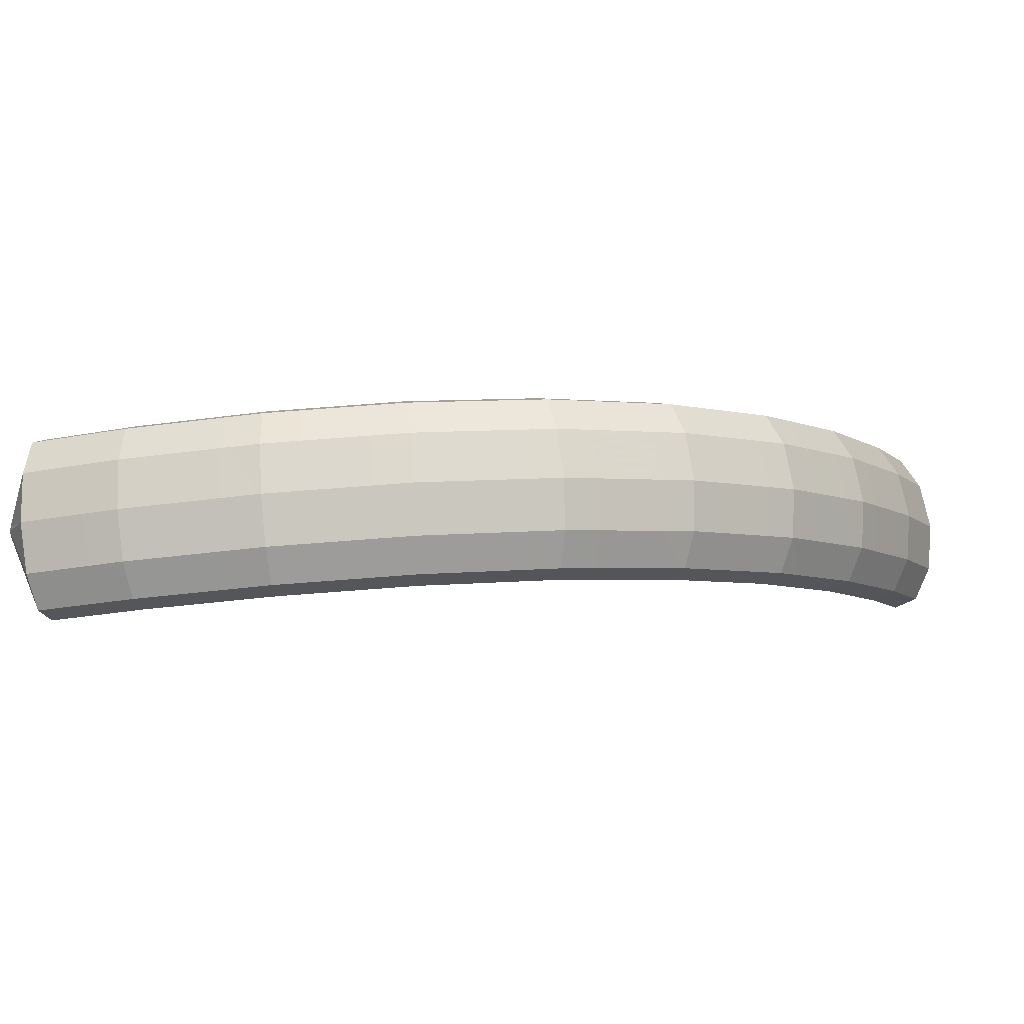
<metadata>
{"format":"obj","ext":"obj","renderer":"f3d","projection":"perspective","resolution":1024,"background":"white","views":[{"elev":13.7,"azim":-163.1,"up":"+Z"}]}
</metadata>
<code>
g tube1
v 161.9 163.7 123
v 161.8 163.7 122.7
v 161.8 163.5 122.5
v 161.8 163.3 122.3
v 161.8 163 122.3
v 161.8 162.8 122.5
v 161.9 162.7 122.8
v 161.9 162.7 123
v 161.9 162.9 123.2
v 161.9 163.2 123.3
v 161.9 163.5 123.2
v 161.9 163.7 123
v 160.1 165.5 124
v 159.6 166.1 121.4
v 159.2 165.7 119.4
v 159.1 164.6 118.5
v 159.3 163 119.1
v 159.7 161.4 121
v 160.2 160.4 123.6
v 160.7 160.2 126
v 161 161 127.5
v 160.9 162.5 127.7
v 160.6 164.1 126.4
v 160.1 165.5 124
v 158.3 165.4 124.4
v 157.8 166 121.8
v 157.4 165.7 119.7
v 157.3 164.5 118.8
v 157.5 162.9 119.4
v 157.9 161.3 121.3
v 158.4 160.3 123.9
v 158.9 160.2 126.3
v 159.1 161 127.9
v 159.1 162.4 128
v 158.8 164.1 126.7
v 158.3 165.4 124.4
v 156.5 165.3 124.7
v 156 165.9 122.1
v 155.6 165.6 120
v 155.5 164.5 119.2
v 155.7 162.8 119.8
v 156.1 161.3 121.7
v 156.6 160.3 124.3
v 157.1 160.1 126.7
v 157.3 160.9 128.2
v 157.3 162.3 128.4
v 157 164 127.1
v 156.5 165.3 124.7
v 154.6 165.3 125.1
v 154.1 165.9 122.5
v 153.7 165.5 120.4
v 153.7 164.4 119.5
v 154 162.8 120.1
v 154.4 161.2 122
v 155 160.2 124.6
v 155.4 160.1 127
v 155.6 160.8 128.6
v 155.4 162.3 128.7
v 155.1 163.9 127.4
v 154.6 165.3 125.1
v 152.6 165 125.4
v 152.1 165.6 122.8
v 151.9 165.2 120.7
v 151.9 164.1 119.8
v 152.3 162.5 120.3
v 152.8 161 122.2
v 153.3 159.9 124.8
v 153.7 159.8 127.3
v 153.8 160.5 128.8
v 153.6 162 129
v 153.1 163.6 127.7
v 152.6 165 125.4
v 150.8 164.7 125.6
v 150.3 165.3 123
v 150.1 165 120.9
v 150.1 163.8 120
v 150.5 162.2 120.6
v 151 160.7 122.5
v 151.5 159.7 125.1
v 151.9 159.5 127.5
v 152 160.3 129.1
v 151.8 161.7 129.2
v 151.3 163.3 128
v 150.8 164.7 125.6
v 149 164.4 125.9
v 148.5 165 123.3
v 148.3 164.7 121.2
v 148.3 163.5 120.3
v 148.7 161.9 120.9
v 149.2 160.4 122.7
v 149.7 159.4 125.3
v 150.1 159.2 127.8
v 150.2 160 129.3
v 150 161.4 129.5
v 149.5 163 128.2
v 149 164.4 125.9
v 147 164.1 126.2
v 146.5 164.7 123.5
v 146.4 164.4 121.4
v 146.6 163.3 120.5
v 147 161.7 121.1
v 147.6 160.1 123
v 148.1 159.1 125.5
v 148.4 159 128
v 148.4 159.7 129.6
v 148.1 161.1 129.8
v 147.6 162.7 128.5
v 147 164.1 126.2
v 145 163.4 126.3
v 144.6 164 123.7
v 144.6 163.8 121.6
v 144.9 162.7 120.6
v 145.4 161.1 121.2
v 146 159.6 123.1
v 146.6 158.6 125.6
v 146.8 158.4 128.1
v 146.7 159.1 129.7
v 146.3 160.5 129.9
v 145.6 162.1 128.6
v 145 163.4 126.3
v 143.3 162.8 126.4
v 142.9 163.5 123.8
v 142.8 163.2 121.7
v 143.1 162.1 120.8
v 143.7 160.6 121.3
v 144.3 159 123.2
v 144.8 158 125.8
v 145.1 157.8 128.2
v 145 158.6 129.8
v 144.5 159.9 130
v 143.9 161.5 128.8
v 143.3 162.8 126.4
v 141.5 162.3 126.6
v 141.1 162.9 123.9
v 141.1 162.6 121.8
v 141.4 161.5 120.9
v 141.9 160 121.5
v 142.6 158.5 123.3
v 143.1 157.5 125.9
v 143.3 157.3 128.4
v 143.2 158 130
v 142.8 159.3 130.1
v 142.1 160.9 128.9
v 141.5 162.3 126.6
v 139.5 161.6 126.7
v 139.2 162.2 124.1
v 139.2 162 122
v 139.7 161 121
v 140.3 159.5 121.6
v 141.1 158 123.4
v 141.6 157 126
v 141.8 156.8 128.5
v 141.5 157.4 130.1
v 140.9 158.7 130.3
v 140.2 160.3 129
v 139.5 161.6 126.7
v 137.7 160.6 126.7
v 137.4 161.2 124
v 137.5 161 121.9
v 138.1 160.1 121
v 138.9 158.6 121.5
v 139.7 157.2 123.4
v 140.2 156.2 126
v 140.3 155.9 128.5
v 139.9 156.5 130
v 139.2 157.8 130.2
v 138.4 159.3 129
v 137.7 160.6 126.7
v 136.1 159.6 126.6
v 135.8 160.3 124
v 135.9 160.1 121.9
v 136.5 159.2 121
v 137.3 157.7 121.5
v 138.1 156.3 123.4
v 138.6 155.3 125.9
v 138.7 155 128.4
v 138.3 155.6 130
v 137.6 156.8 130.2
v 136.8 158.4 129
v 136.1 159.6 126.6
v 134.5 158.7 126.6
v 134.2 159.4 124
v 134.3 159.2 121.9
v 134.9 158.2 120.9
v 135.7 156.8 121.5
v 136.5 155.4 123.3
v 137 154.3 125.9
v 137.1 154.1 128.4
v 136.8 154.7 130
v 136 155.9 130.2
v 135.2 157.4 128.9
v 134.5 158.7 126.6
v 132.7 157.6 126.6
v 132.4 158.3 123.9
v 132.6 158.2 121.8
v 133.4 157.4 120.9
v 134.3 156 121.5
v 135.2 154.6 123.3
v 135.7 153.6 125.9
v 135.7 153.3 128.4
v 135.2 153.8 129.9
v 134.3 155 130.1
v 133.4 156.4 128.9
v 132.7 157.6 126.6
v 131.1 156.2 126.3
v 130.8 156.9 123.7
v 131.2 156.9 121.6
v 132 156.1 120.7
v 133.1 154.9 121.3
v 134.1 153.6 123.1
v 134.6 152.5 125.7
v 134.5 152.2 128.2
v 133.9 152.6 129.7
v 132.9 153.6 129.9
v 131.9 155 128.6
v 131.1 156.2 126.3
v 129.7 155 126.1
v 129.5 155.7 123.5
v 129.9 155.7 121.4
v 130.7 154.9 120.5
v 131.8 153.7 121
v 132.7 152.3 122.9
v 133.2 151.3 125.5
v 133.2 150.9 127.9
v 132.6 151.3 129.5
v 131.6 152.4 129.7
v 130.5 153.7 128.4
v 129.7 155 126.1
v 128.4 153.7 125.9
v 128.2 154.4 123.3
v 128.5 154.4 121.2
v 129.4 153.7 120.3
v 130.4 152.4 120.8
v 131.4 151.1 122.7
v 131.9 150.1 125.3
v 131.8 149.7 127.7
v 131.2 150.1 129.3
v 130.2 151.2 129.5
v 129.2 152.5 128.2
v 128.4 153.7 125.9
v 126.9 152.3 125.6
v 126.7 153 123
v 127.1 153.1 120.9
v 128.1 152.5 120
v 129.2 151.3 120.6
v 130.2 150 122.5
v 130.8 149 125.1
v 130.6 148.6 127.5
v 129.9 148.9 129.1
v 128.8 149.8 129.2
v 127.7 151.1 128
v 126.9 152.3 125.6
v 125.7 150.6 125.2
v 125.5 151.4 122.6
v 126 151.5 120.5
v 127.1 151 119.7
v 128.3 150 120.3
v 129.4 148.8 122.2
v 129.9 147.8 124.8
v 129.7 147.3 127.2
v 128.9 147.4 128.7
v 127.7 148.2 128.8
v 126.5 149.4 127.5
v 125.7 150.6 125.2
v 124.6 149.1 124.8
v 124.5 149.9 122.2
v 125 150 120.2
v 126 149.5 119.3
v 127.3 148.5 119.9
v 128.3 147.3 121.8
v 128.9 146.3 124.4
v 128.7 145.8 126.8
v 127.9 146 128.4
v 126.7 146.8 128.5
v 125.5 147.9 127.2
v 124.6 149.1 124.8
v 123.6 147.6 124.5
v 123.4 148.4 121.8
v 124 148.6 119.8
v 125 148 118.9
v 126.3 147 119.5
v 127.3 145.8 121.4
v 127.8 144.8 124
v 127.7 144.3 126.5
v 126.9 144.5 128
v 125.7 145.3 128.1
v 124.4 146.5 126.8
v 123.6 147.6 124.5
v 122.5 145.9 124
v 122.3 146.7 121.4
v 122.9 147 119.4
v 124 146.6 118.6
v 125.3 145.7 119.2
v 126.4 144.5 121.1
v 126.9 143.5 123.7
v 126.7 143 126.1
v 125.8 143 127.6
v 124.6 143.7 127.7
v 123.3 144.8 126.4
v 122.5 145.9 124
v 121.6 144.1 123.5
v 121.5 145 120.9
v 122.1 145.3 118.9
v 123.3 145 118.1
v 124.7 144.2 118.8
v 125.8 143.1 120.7
v 126.3 142.1 123.3
v 126.1 141.5 125.7
v 125.1 141.4 127.1
v 123.8 142 127.2
v 122.5 143 125.8
v 121.6 144.1 123.5
v 120.9 142.5 123
v 120.8 143.3 120.4
v 121.4 143.7 118.4
v 122.6 143.4 117.6
v 124 142.6 118.3
v 125.1 141.5 120.2
v 125.6 140.5 122.8
v 125.4 139.8 125.2
v 124.4 139.8 126.6
v 123.1 140.4 126.7
v 121.8 141.4 125.3
v 120.9 142.5 123
v 120.2 140.9 122.5
v 120.1 141.7 119.9
v 120.7 142 117.9
v 121.9 141.8 117.1
v 123.2 140.9 117.8
v 124.4 139.9 119.7
v 124.9 138.8 122.3
v 124.6 138.2 124.7
v 123.7 138.2 126.1
v 122.4 138.8 126.2
v 121.1 139.8 124.8
v 120.2 140.9 122.5
v 119.4 139.1 122
v 119.3 140 119.4
v 119.9 140.4 117.4
v 121.1 140.2 116.6
v 122.6 139.4 117.3
v 123.7 138.4 119.3
v 124.2 137.4 121.8
v 124 136.7 124.2
v 123 136.6 125.7
v 121.6 137.1 125.7
v 120.3 138 124.3
v 119.4 139.1 122
v 118.9 137.2 121.3
v 118.8 138.1 118.8
v 119.4 138.6 116.8
v 120.7 138.5 116.1
v 122.1 137.9 116.8
v 123.3 136.9 118.8
v 123.8 135.9 121.3
v 123.5 135.1 123.7
v 122.5 134.9 125.1
v 121.1 135.3 125.1
v 119.8 136.2 123.7
v 118.9 137.2 121.3
v 118.4 135.5 120.8
v 118.3 136.4 118.2
v 119 136.9 116.2
v 120.2 136.8 115.5
v 121.6 136.2 116.2
v 122.8 135.2 118.2
v 123.3 134.2 120.8
v 123.1 133.4 123.1
v 122.1 133.3 124.5
v 120.7 133.6 124.5
v 119.3 134.5 123.1
v 118.4 135.5 120.8
v 118 133.9 120.2
v 117.8 134.8 117.6
v 118.5 135.2 115.7
v 119.7 135.1 114.9
v 121.2 134.5 115.7
v 122.3 133.5 117.6
v 122.9 132.5 120.2
v 122.6 131.8 122.6
v 121.6 131.6 124
v 120.2 132 124
v 118.8 132.8 122.6
v 118 133.9 120.2
v 117.4 132 119.6
v 117.3 133 117
v 118 133.5 115.1
v 119.3 133.5 114.4
v 120.7 132.9 115.1
v 121.9 131.9 117.1
v 122.4 130.9 119.7
v 122.1 130.2 122
v 121.1 129.9 123.4
v 119.7 130.2 123.4
v 118.3 131 122
v 117.4 132 119.6
v 117.1 130.2 118.9
v 117 131.1 116.4
v 117.7 131.7 114.4
v 119 131.8 113.7
v 120.5 131.2 114.5
v 121.6 130.3 116.5
v 122.2 129.3 119.1
v 121.9 128.5 121.4
v 120.8 128.2 122.8
v 119.4 128.5 122.7
v 118 129.2 121.3
v 117.1 130.2 118.9
v 116.9 128.5 118.3
v 116.8 129.4 115.7
v 117.4 130 113.8
v 118.7 130.1 113.1
v 120.2 129.5 113.9
v 121.4 128.6 115.9
v 121.9 127.6 118.5
v 121.6 126.8 120.8
v 120.6 126.5 122.2
v 119.1 126.7 122.1
v 117.8 127.5 120.7
v 116.9 128.5 118.3
v 116.6 126.8 117.7
v 116.5 127.7 115.1
v 117.2 128.3 113.2
v 118.4 128.3 112.5
v 119.9 127.8 113.3
v 121.1 126.9 115.3
v 121.6 125.9 117.9
v 121.3 125.1 120.2
v 120.3 124.8 121.6
v 118.9 125 121.5
v 117.5 125.8 120.1
v 116.6 126.8 117.7
v 118.3 124.9 116.6
v 118.3 125 116.3
v 118.5 125.1 116.1
v 118.7 125 116
v 119 125 116.1
v 119.2 124.9 116.3
v 119.2 124.8 116.5
v 119.1 124.7 116.8
v 118.9 124.7 116.9
v 118.6 124.7 117
v 118.4 124.8 116.8
v 118.3 124.9 116.6
f 1 2 14
f 14 13 1
f 2 3 15
f 15 14 2
f 3 4 16
f 16 15 3
f 4 5 17
f 17 16 4
f 5 6 18
f 18 17 5
f 6 7 19
f 19 18 6
f 7 8 20
f 20 19 7
f 8 9 21
f 21 20 8
f 9 10 22
f 22 21 9
f 10 11 23
f 23 22 10
f 11 12 24
f 24 23 11
f 13 14 26
f 26 25 13
f 14 15 27
f 27 26 14
f 15 16 28
f 28 27 15
f 16 17 29
f 29 28 16
f 17 18 30
f 30 29 17
f 18 19 31
f 31 30 18
f 19 20 32
f 32 31 19
f 20 21 33
f 33 32 20
f 21 22 34
f 34 33 21
f 22 23 35
f 35 34 22
f 23 24 36
f 36 35 23
f 25 26 38
f 38 37 25
f 26 27 39
f 39 38 26
f 27 28 40
f 40 39 27
f 28 29 41
f 41 40 28
f 29 30 42
f 42 41 29
f 30 31 43
f 43 42 30
f 31 32 44
f 44 43 31
f 32 33 45
f 45 44 32
f 33 34 46
f 46 45 33
f 34 35 47
f 47 46 34
f 35 36 48
f 48 47 35
f 37 38 50
f 50 49 37
f 38 39 51
f 51 50 38
f 39 40 52
f 52 51 39
f 40 41 53
f 53 52 40
f 41 42 54
f 54 53 41
f 42 43 55
f 55 54 42
f 43 44 56
f 56 55 43
f 44 45 57
f 57 56 44
f 45 46 58
f 58 57 45
f 46 47 59
f 59 58 46
f 47 48 60
f 60 59 47
f 49 50 62
f 62 61 49
f 50 51 63
f 63 62 50
f 51 52 64
f 64 63 51
f 52 53 65
f 65 64 52
f 53 54 66
f 66 65 53
f 54 55 67
f 67 66 54
f 55 56 68
f 68 67 55
f 56 57 69
f 69 68 56
f 57 58 70
f 70 69 57
f 58 59 71
f 71 70 58
f 59 60 72
f 72 71 59
f 61 62 74
f 74 73 61
f 62 63 75
f 75 74 62
f 63 64 76
f 76 75 63
f 64 65 77
f 77 76 64
f 65 66 78
f 78 77 65
f 66 67 79
f 79 78 66
f 67 68 80
f 80 79 67
f 68 69 81
f 81 80 68
f 69 70 82
f 82 81 69
f 70 71 83
f 83 82 70
f 71 72 84
f 84 83 71
f 73 74 86
f 86 85 73
f 74 75 87
f 87 86 74
f 75 76 88
f 88 87 75
f 76 77 89
f 89 88 76
f 77 78 90
f 90 89 77
f 78 79 91
f 91 90 78
f 79 80 92
f 92 91 79
f 80 81 93
f 93 92 80
f 81 82 94
f 94 93 81
f 82 83 95
f 95 94 82
f 83 84 96
f 96 95 83
f 85 86 98
f 98 97 85
f 86 87 99
f 99 98 86
f 87 88 100
f 100 99 87
f 88 89 101
f 101 100 88
f 89 90 102
f 102 101 89
f 90 91 103
f 103 102 90
f 91 92 104
f 104 103 91
f 92 93 105
f 105 104 92
f 93 94 106
f 106 105 93
f 94 95 107
f 107 106 94
f 95 96 108
f 108 107 95
f 97 98 110
f 110 109 97
f 98 99 111
f 111 110 98
f 99 100 112
f 112 111 99
f 100 101 113
f 113 112 100
f 101 102 114
f 114 113 101
f 102 103 115
f 115 114 102
f 103 104 116
f 116 115 103
f 104 105 117
f 117 116 104
f 105 106 118
f 118 117 105
f 106 107 119
f 119 118 106
f 107 108 120
f 120 119 107
f 109 110 122
f 122 121 109
f 110 111 123
f 123 122 110
f 111 112 124
f 124 123 111
f 112 113 125
f 125 124 112
f 113 114 126
f 126 125 113
f 114 115 127
f 127 126 114
f 115 116 128
f 128 127 115
f 116 117 129
f 129 128 116
f 117 118 130
f 130 129 117
f 118 119 131
f 131 130 118
f 119 120 132
f 132 131 119
f 121 122 134
f 134 133 121
f 122 123 135
f 135 134 122
f 123 124 136
f 136 135 123
f 124 125 137
f 137 136 124
f 125 126 138
f 138 137 125
f 126 127 139
f 139 138 126
f 127 128 140
f 140 139 127
f 128 129 141
f 141 140 128
f 129 130 142
f 142 141 129
f 130 131 143
f 143 142 130
f 131 132 144
f 144 143 131
f 133 134 146
f 146 145 133
f 134 135 147
f 147 146 134
f 135 136 148
f 148 147 135
f 136 137 149
f 149 148 136
f 137 138 150
f 150 149 137
f 138 139 151
f 151 150 138
f 139 140 152
f 152 151 139
f 140 141 153
f 153 152 140
f 141 142 154
f 154 153 141
f 142 143 155
f 155 154 142
f 143 144 156
f 156 155 143
f 145 146 158
f 158 157 145
f 146 147 159
f 159 158 146
f 147 148 160
f 160 159 147
f 148 149 161
f 161 160 148
f 149 150 162
f 162 161 149
f 150 151 163
f 163 162 150
f 151 152 164
f 164 163 151
f 152 153 165
f 165 164 152
f 153 154 166
f 166 165 153
f 154 155 167
f 167 166 154
f 155 156 168
f 168 167 155
f 157 158 170
f 170 169 157
f 158 159 171
f 171 170 158
f 159 160 172
f 172 171 159
f 160 161 173
f 173 172 160
f 161 162 174
f 174 173 161
f 162 163 175
f 175 174 162
f 163 164 176
f 176 175 163
f 164 165 177
f 177 176 164
f 165 166 178
f 178 177 165
f 166 167 179
f 179 178 166
f 167 168 180
f 180 179 167
f 169 170 182
f 182 181 169
f 170 171 183
f 183 182 170
f 171 172 184
f 184 183 171
f 172 173 185
f 185 184 172
f 173 174 186
f 186 185 173
f 174 175 187
f 187 186 174
f 175 176 188
f 188 187 175
f 176 177 189
f 189 188 176
f 177 178 190
f 190 189 177
f 178 179 191
f 191 190 178
f 179 180 192
f 192 191 179
f 181 182 194
f 194 193 181
f 182 183 195
f 195 194 182
f 183 184 196
f 196 195 183
f 184 185 197
f 197 196 184
f 185 186 198
f 198 197 185
f 186 187 199
f 199 198 186
f 187 188 200
f 200 199 187
f 188 189 201
f 201 200 188
f 189 190 202
f 202 201 189
f 190 191 203
f 203 202 190
f 191 192 204
f 204 203 191
f 193 194 206
f 206 205 193
f 194 195 207
f 207 206 194
f 195 196 208
f 208 207 195
f 196 197 209
f 209 208 196
f 197 198 210
f 210 209 197
f 198 199 211
f 211 210 198
f 199 200 212
f 212 211 199
f 200 201 213
f 213 212 200
f 201 202 214
f 214 213 201
f 202 203 215
f 215 214 202
f 203 204 216
f 216 215 203
f 205 206 218
f 218 217 205
f 206 207 219
f 219 218 206
f 207 208 220
f 220 219 207
f 208 209 221
f 221 220 208
f 209 210 222
f 222 221 209
f 210 211 223
f 223 222 210
f 211 212 224
f 224 223 211
f 212 213 225
f 225 224 212
f 213 214 226
f 226 225 213
f 214 215 227
f 227 226 214
f 215 216 228
f 228 227 215
f 217 218 230
f 230 229 217
f 218 219 231
f 231 230 218
f 219 220 232
f 232 231 219
f 220 221 233
f 233 232 220
f 221 222 234
f 234 233 221
f 222 223 235
f 235 234 222
f 223 224 236
f 236 235 223
f 224 225 237
f 237 236 224
f 225 226 238
f 238 237 225
f 226 227 239
f 239 238 226
f 227 228 240
f 240 239 227
f 229 230 242
f 242 241 229
f 230 231 243
f 243 242 230
f 231 232 244
f 244 243 231
f 232 233 245
f 245 244 232
f 233 234 246
f 246 245 233
f 234 235 247
f 247 246 234
f 235 236 248
f 248 247 235
f 236 237 249
f 249 248 236
f 237 238 250
f 250 249 237
f 238 239 251
f 251 250 238
f 239 240 252
f 252 251 239
f 241 242 254
f 254 253 241
f 242 243 255
f 255 254 242
f 243 244 256
f 256 255 243
f 244 245 257
f 257 256 244
f 245 246 258
f 258 257 245
f 246 247 259
f 259 258 246
f 247 248 260
f 260 259 247
f 248 249 261
f 261 260 248
f 249 250 262
f 262 261 249
f 250 251 263
f 263 262 250
f 251 252 264
f 264 263 251
f 253 254 266
f 266 265 253
f 254 255 267
f 267 266 254
f 255 256 268
f 268 267 255
f 256 257 269
f 269 268 256
f 257 258 270
f 270 269 257
f 258 259 271
f 271 270 258
f 259 260 272
f 272 271 259
f 260 261 273
f 273 272 260
f 261 262 274
f 274 273 261
f 262 263 275
f 275 274 262
f 263 264 276
f 276 275 263
f 265 266 278
f 278 277 265
f 266 267 279
f 279 278 266
f 267 268 280
f 280 279 267
f 268 269 281
f 281 280 268
f 269 270 282
f 282 281 269
f 270 271 283
f 283 282 270
f 271 272 284
f 284 283 271
f 272 273 285
f 285 284 272
f 273 274 286
f 286 285 273
f 274 275 287
f 287 286 274
f 275 276 288
f 288 287 275
f 277 278 290
f 290 289 277
f 278 279 291
f 291 290 278
f 279 280 292
f 292 291 279
f 280 281 293
f 293 292 280
f 281 282 294
f 294 293 281
f 282 283 295
f 295 294 282
f 283 284 296
f 296 295 283
f 284 285 297
f 297 296 284
f 285 286 298
f 298 297 285
f 286 287 299
f 299 298 286
f 287 288 300
f 300 299 287
f 289 290 302
f 302 301 289
f 290 291 303
f 303 302 290
f 291 292 304
f 304 303 291
f 292 293 305
f 305 304 292
f 293 294 306
f 306 305 293
f 294 295 307
f 307 306 294
f 295 296 308
f 308 307 295
f 296 297 309
f 309 308 296
f 297 298 310
f 310 309 297
f 298 299 311
f 311 310 298
f 299 300 312
f 312 311 299
f 301 302 314
f 314 313 301
f 302 303 315
f 315 314 302
f 303 304 316
f 316 315 303
f 304 305 317
f 317 316 304
f 305 306 318
f 318 317 305
f 306 307 319
f 319 318 306
f 307 308 320
f 320 319 307
f 308 309 321
f 321 320 308
f 309 310 322
f 322 321 309
f 310 311 323
f 323 322 310
f 311 312 324
f 324 323 311
f 313 314 326
f 326 325 313
f 314 315 327
f 327 326 314
f 315 316 328
f 328 327 315
f 316 317 329
f 329 328 316
f 317 318 330
f 330 329 317
f 318 319 331
f 331 330 318
f 319 320 332
f 332 331 319
f 320 321 333
f 333 332 320
f 321 322 334
f 334 333 321
f 322 323 335
f 335 334 322
f 323 324 336
f 336 335 323
f 325 326 338
f 338 337 325
f 326 327 339
f 339 338 326
f 327 328 340
f 340 339 327
f 328 329 341
f 341 340 328
f 329 330 342
f 342 341 329
f 330 331 343
f 343 342 330
f 331 332 344
f 344 343 331
f 332 333 345
f 345 344 332
f 333 334 346
f 346 345 333
f 334 335 347
f 347 346 334
f 335 336 348
f 348 347 335
f 337 338 350
f 350 349 337
f 338 339 351
f 351 350 338
f 339 340 352
f 352 351 339
f 340 341 353
f 353 352 340
f 341 342 354
f 354 353 341
f 342 343 355
f 355 354 342
f 343 344 356
f 356 355 343
f 344 345 357
f 357 356 344
f 345 346 358
f 358 357 345
f 346 347 359
f 359 358 346
f 347 348 360
f 360 359 347
f 349 350 362
f 362 361 349
f 350 351 363
f 363 362 350
f 351 352 364
f 364 363 351
f 352 353 365
f 365 364 352
f 353 354 366
f 366 365 353
f 354 355 367
f 367 366 354
f 355 356 368
f 368 367 355
f 356 357 369
f 369 368 356
f 357 358 370
f 370 369 357
f 358 359 371
f 371 370 358
f 359 360 372
f 372 371 359
f 361 362 374
f 374 373 361
f 362 363 375
f 375 374 362
f 363 364 376
f 376 375 363
f 364 365 377
f 377 376 364
f 365 366 378
f 378 377 365
f 366 367 379
f 379 378 366
f 367 368 380
f 380 379 367
f 368 369 381
f 381 380 368
f 369 370 382
f 382 381 369
f 370 371 383
f 383 382 370
f 371 372 384
f 384 383 371
f 373 374 386
f 386 385 373
f 374 375 387
f 387 386 374
f 375 376 388
f 388 387 375
f 376 377 389
f 389 388 376
f 377 378 390
f 390 389 377
f 378 379 391
f 391 390 378
f 379 380 392
f 392 391 379
f 380 381 393
f 393 392 380
f 381 382 394
f 394 393 381
f 382 383 395
f 395 394 382
f 383 384 396
f 396 395 383
f 385 386 398
f 398 397 385
f 386 387 399
f 399 398 386
f 387 388 400
f 400 399 387
f 388 389 401
f 401 400 388
f 389 390 402
f 402 401 389
f 390 391 403
f 403 402 390
f 391 392 404
f 404 403 391
f 392 393 405
f 405 404 392
f 393 394 406
f 406 405 393
f 394 395 407
f 407 406 394
f 395 396 408
f 408 407 395
f 397 398 410
f 410 409 397
f 398 399 411
f 411 410 398
f 399 400 412
f 412 411 399
f 400 401 413
f 413 412 400
f 401 402 414
f 414 413 401
f 402 403 415
f 415 414 402
f 403 404 416
f 416 415 403
f 404 405 417
f 417 416 404
f 405 406 418
f 418 417 405
f 406 407 419
f 419 418 406
f 407 408 420
f 420 419 407
f 409 410 422
f 422 421 409
f 410 411 423
f 423 422 410
f 411 412 424
f 424 423 411
f 412 413 425
f 425 424 412
f 413 414 426
f 426 425 413
f 414 415 427
f 427 426 414
f 415 416 428
f 428 427 415
f 416 417 429
f 429 428 416
f 417 418 430
f 430 429 417
f 418 419 431
f 431 430 418
f 419 420 432
f 432 431 419
f 421 422 434
f 434 433 421
f 422 423 435
f 435 434 422
f 423 424 436
f 436 435 423
f 424 425 437
f 437 436 424
f 425 426 438
f 438 437 425
f 426 427 439
f 439 438 426
f 427 428 440
f 440 439 427
f 428 429 441
f 441 440 428
f 429 430 442
f 442 441 429
f 430 431 443
f 443 442 430
f 431 432 444
f 444 443 431
g

</code>
